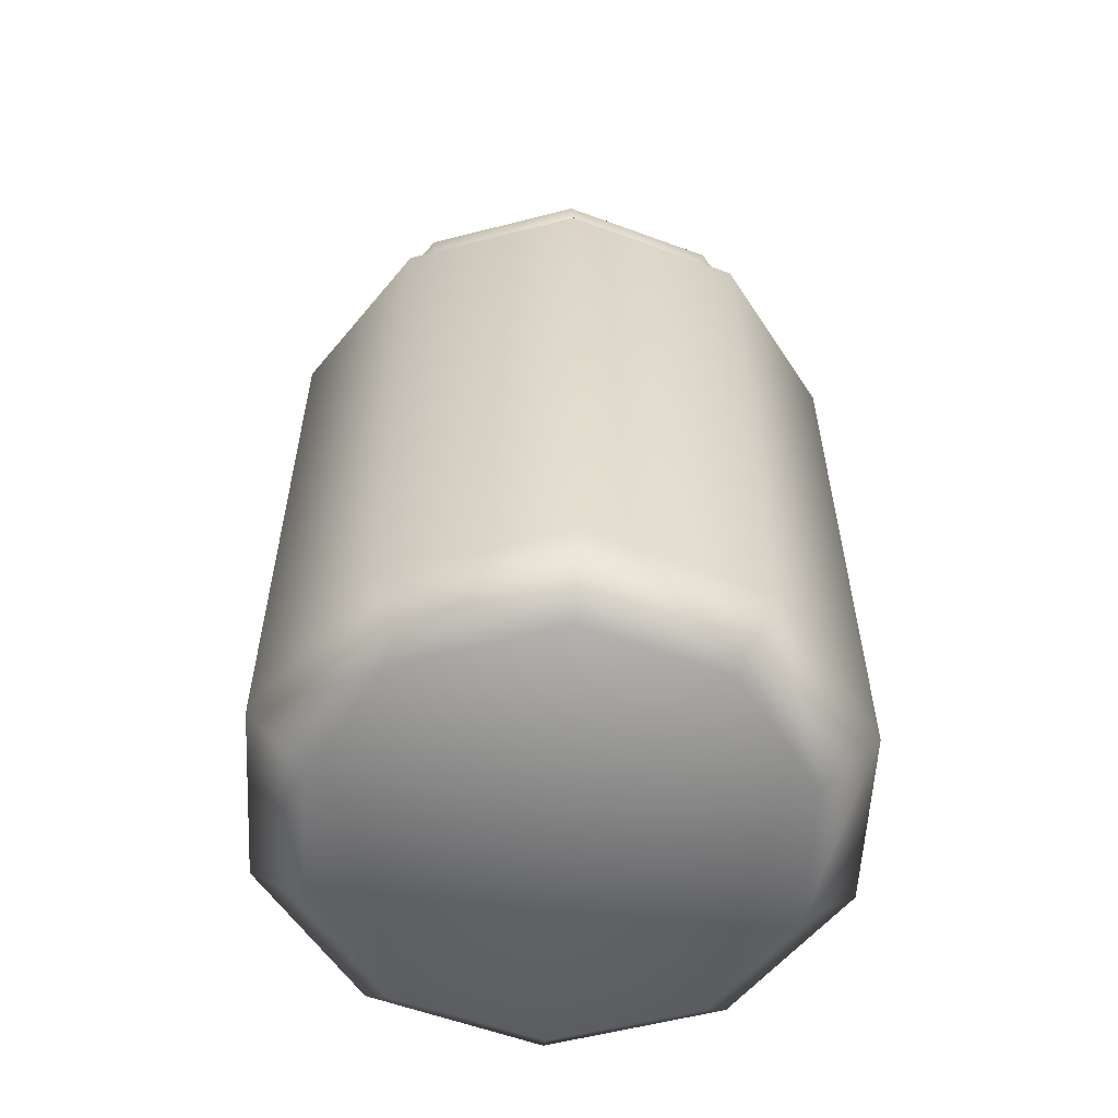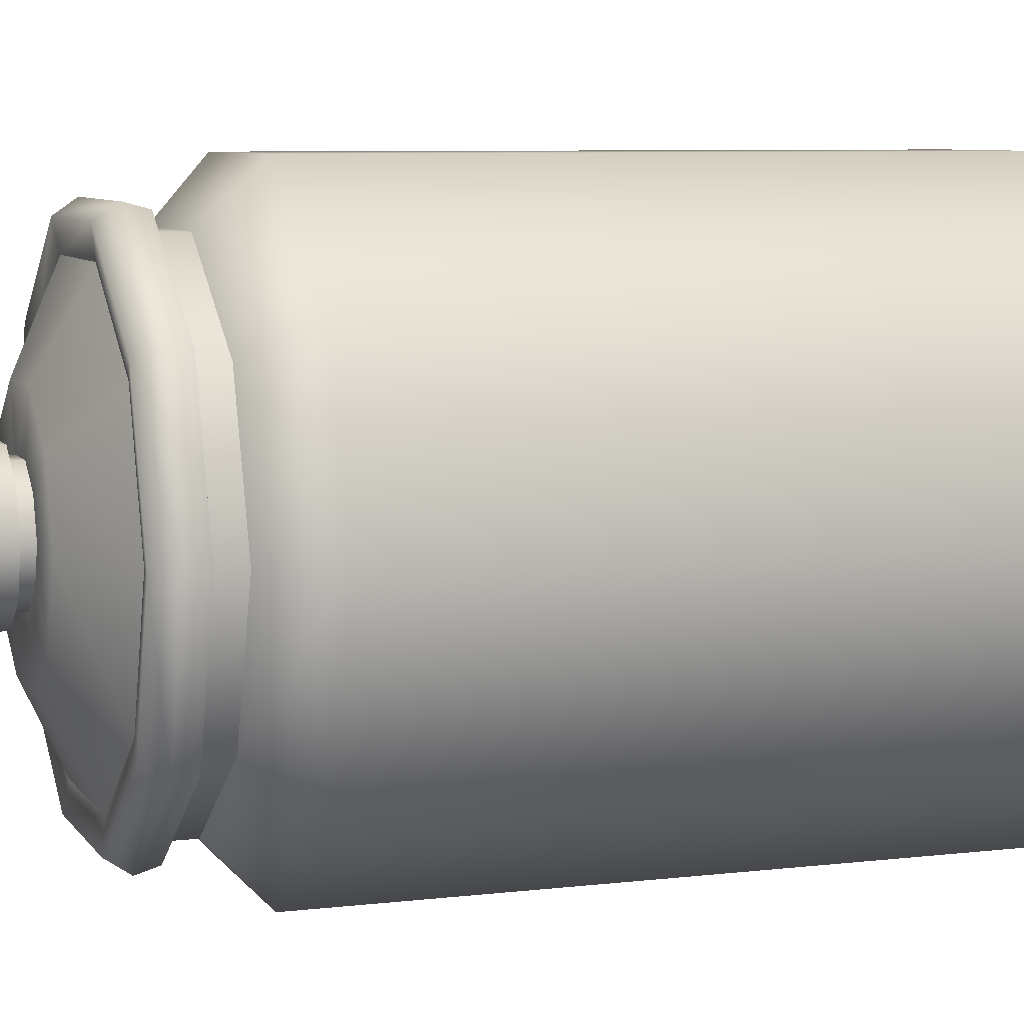
<metadata>
{"format":"obj","ext":"obj","renderer":"f3d","projection":"perspective","resolution":1024,"background":"white","views":[{"elev":-57.6,"azim":87.0,"up":"+Y"},{"elev":7.2,"azim":-109.2,"up":"+Z"}]}
</metadata>
<code>
g default
v 0.5525 1.131 -0.2672
v -0.1487 1.289 -0.6004
v 0.7854 1.643 -0.2461
v -0.1163 1.845 -0.675
v 0.6554 2.118 -0.147
v 0.05076 2.254 -0.4346
v 0.4643 2.632 0.07548
v 0.1741 2.697 -0.06256
v 0.3153 2.567 0.3582
v 0.02505 2.633 0.2202
v 0.3506 2.043 0.4585
v -0.254 2.179 0.1709
v 0.3323 1.547 0.6613
v -0.5694 1.749 0.2325
v 0.2002 1.061 0.4358
v -0.4973 1.218 0.1041
v 0.2341 1.198 -0.5072
v 0.4149 1.763 -0.6206
v 0.4085 2.2 -0.4009
v 0.3367 2.723 -0.002992
v 0.1589 2.638 0.331
v -0.007139 2.097 0.4248
v -0.1968 1.635 0.6054
v -0.1847 1.112 0.3328
v 0.7409 1.35 -0.283
v -0.1665 1.554 -0.7146
v 0.7413 1.874 -0.2112
v -0.03593 2.049 -0.5808
v 0.5645 2.427 -0.02805
v 0.1222 2.526 -0.2384
v 0.4203 2.642 0.246
v 0.07532 2.719 0.08197
v 0.3393 2.348 0.4085
v -0.103 2.448 0.1981
v 0.3507 1.79 0.5707
v -0.4266 1.965 0.2011
v 0.2847 1.255 0.6293
v -0.6212 1.459 0.1985
v 0.4502 1.05 0.1175
v -0.4057 1.243 -0.2896
v -0.5068 1.834 -0.2992
v -0.2116 2.241 -0.1841
v 0.7228 1.558 0.2856
v 0.6129 2.056 0.208
v 0.362 1.485 -0.6407
v 0.4237 1.977 -0.5382
v 0.3839 2.495 -0.2096
v 0.2533 2.765 0.1924
v 0.07817 2.388 0.3826
v -0.109 1.862 0.528
v -0.2372 1.359 0.5601
v -0.5511 1.551 -0.3313
v -0.3726 2.039 -0.2571
v -0.06918 2.509 -0.05626
v 0.6724 1.277 0.2505
v 0.6873 1.801 0.2469
v 0.5312 2.374 0.2293
v -0.1032 1.051 0.1328
v -0.2205 1.124 -0.2101
v 0.1281 1.1 -0.3307
v 0.2445 1.02 0.01104
v -0.319 1.109 0.02029
v -0.09775 1.154 -0.4266
v 0.3468 1.055 -0.2153
v 0.1232 1.01 0.2309
v -0.1103 0.9972 0.1223
v -0.2269 1.07 -0.2186
v 0.2352 0.9659 0.001186
v -0.1632 1.088 -0.03793
v -0.1685 1.034 -0.04833
v -0.4973 0.423 -0.03862
v -0.4866 0.4161 -0.04175
v -0.04693 1.112 -0.2725
v 0.1884 1.059 -0.1606
v 0.09199 0.2203 0.5338
v 0.0823 0.2088 0.5108
v 0.07097 1.036 0.07341
v 0.06254 0.9817 0.06152
v -0.6668 0.6853 0.1968
v -0.6246 0.6893 0.1869
v -0.6597 0.7169 0.05053
v -0.6899 0.7372 -0.08884
v -0.7322 0.7333 -0.07886
v -0.707 0.7121 0.06162
v -0.4782 1.036 0.275
v -0.467 1 0.2648
v -0.5124 1.036 0.07131
v -0.5694 1.076 -0.1184
v -0.5892 1.111 -0.1062
v -0.5354 1.074 0.08497
v 0.04389 0.5884 0.6479
v 0.1811 0.5665 0.6102
v 0.3129 0.5388 0.5598
v 0.2979 0.5331 0.5152
v 0.1645 0.5607 0.5606
v 0.02899 0.5828 0.6035
v -0.006414 0.9413 0.4892
v 0.1842 0.9168 0.4267
v 0.3736 0.891 0.361
v 0.361 0.8554 0.3341
v 0.1702 0.8783 0.3963
v -0.01705 0.9073 0.4673
v -0.476 0.4202 -0.01243
v -0.4894 0.4225 -0.009268
v -0.4923 0.4294 -0.07076
v -0.5058 0.4317 -0.06756
v 0.06357 0.2331 0.5404
v 0.05615 0.2243 0.521
v 0.1208 0.2229 0.5207
v 0.1133 0.214 0.5012
v 0.1198 1.045 -0.3389
v 0.1767 1.005 -0.1689
v 0.2441 0.377 -0.29
v 0.2332 0.3744 -0.286
v -0.2311 0.4625 -0.627
v -0.2303 0.4544 -0.6144
v -0.05307 1.057 -0.2782
v 0.4903 0.5901 -0.5104
v 0.4551 0.608 -0.4932
v 0.5106 0.588 -0.362
v 0.5582 0.5626 -0.2289
v 0.5935 0.5447 -0.2461
v 0.5498 0.5675 -0.3812
v 0.479 0.9936 -0.4946
v 0.4486 0.9694 -0.4883
v 0.5073 0.9324 -0.2978
v 0.5848 0.8919 -0.1155
v 0.6151 0.9161 -0.1218
v 0.5412 0.9612 -0.3045
v -0.09926 0.7576 -0.8494
v -0.2408 0.7741 -0.8265
v -0.3789 0.7843 -0.7889
v -0.37 0.7841 -0.746
v -0.2308 0.7745 -0.7787
v -0.09043 0.7575 -0.8066
v 0.01939 1.106 -0.7058
v -0.1729 1.124 -0.6442
v -0.3687 1.136 -0.5985
v -0.3672 1.1 -0.5768
v -0.1715 1.083 -0.6205
v 0.0209 1.07 -0.6839
v 0.2236 0.3875 -0.3136
v 0.2352 0.3848 -0.3189
v 0.2448 0.3783 -0.2568
v 0.2565 0.3757 -0.2621
v -0.2005 0.4638 -0.635
v -0.1985 0.4601 -0.6198
v -0.2592 0.4708 -0.6189
v -0.2572 0.467 -0.6036
v -0.001792 0.8393 -0.2449
v -0.001948 0.822 -0.2338
v 0.01197 0.8117 -0.2225
v 0.03191 0.8144 -0.2177
v 0.04617 0.8286 -0.2221
v 0.04624 0.8461 -0.2329
v 0.03221 0.8566 -0.2439
v 0.01238 0.8537 -0.249
v -0.08193 1.039 -0.1499
v -0.08703 1.027 -0.07683
v -0.03863 1.01 -0.02253
v 0.03504 0.9981 -0.01891
v 0.09084 0.9983 -0.06797
v 0.09593 1.01 -0.1411
v 0.04751 1.027 -0.1954
v -0.02614 1.039 -0.199
v -0.07115 0.9682 -0.1449
v -0.07452 0.9546 -0.09388
v -0.03867 0.9408 -0.05502
v 0.01546 0.9344 -0.05109
v 0.05633 0.9396 -0.08425
v 0.05978 0.954 -0.135
v 0.02401 0.9688 -0.1736
v -0.0302 0.9743 -0.1778
v -0.04067 0.872 -0.2009
v -0.04177 0.8473 -0.1757
v -0.01666 0.8314 -0.153
v 0.02007 0.8334 -0.1462
v 0.04694 0.8524 -0.1592
v 0.04794 0.8775 -0.1841
v 0.02272 0.8938 -0.2063
v -0.0139 0.8914 -0.2135
v 0.02429 0.8299 -0.2398
v -0.7093 1.484 -0.04894
v -0.6824 1.35 0.1209
v -0.6131 1.338 0.3274
v -0.5279 1.454 0.4917
v -0.4594 1.652 0.5509
v -0.6836 1.689 -0.1173
v -0.5715 1.671 0.2168
v -0.6682 1.694 0.2505
v -0.7864 1.507 -0.01531
v -0.7601 1.376 0.1509
v -0.6923 1.364 0.353
v -0.6089 1.477 0.5137
v -0.5419 1.672 0.5717
v -0.7612 1.708 -0.08221
v -0.4337 1.857 0.4825
v -0.4606 1.992 0.3127
v -0.5298 2.003 0.1062
v -0.615 1.888 -0.05805
v -0.6836 1.689 -0.1173
v -0.4594 1.652 0.5509
v -0.5715 1.671 0.2168
v -0.6682 1.694 0.2505
v -0.5167 1.873 0.5048
v -0.543 2.004 0.3386
v -0.6108 2.015 0.1365
v -0.6942 1.902 -0.02423
v -0.7612 1.708 -0.08221
v -0.5419 1.672 0.5717
v 0.01168 1.332 0.7483
v 0.1417 1.169 0.6864
v 0.3388 1.12 0.6066
v 0.5278 1.206 0.5394
v 0.6365 1.393 0.5104
v -0.001526 1.549 0.7687
v 0.3175 1.471 0.6395
v 0.3553 1.464 0.7373
v 0.04958 1.33 0.8269
v 0.1768 1.169 0.7663
v 0.3697 1.122 0.6882
v 0.5547 1.206 0.6224
v 0.661 1.389 0.5941
v 0.03666 1.542 0.8468
v 0.6233 1.61 0.5308
v 0.4933 1.773 0.5927
v 0.2961 1.822 0.6725
v 0.1071 1.736 0.7397
v -0.001526 1.549 0.7687
v 0.6365 1.393 0.5104
v 0.3175 1.471 0.6395
v 0.3553 1.464 0.7373
v 0.6481 1.601 0.6141
v 0.5209 1.761 0.6746
v 0.3279 1.808 0.7527
v 0.143 1.725 0.8185
v 0.03666 1.542 0.8468
v 0.661 1.389 0.5941
g polySurface7
f 2 26 45 17
f 18 45 26 4
f 3 25 45 18
f 45 25 1 17
f 18 4 28 46
f 19 46 28 6
f 5 27 46 19
f 3 18 46 27
f 19 6 30 47
f 20 47 30 8
f 7 29 47 20
f 5 19 47 29
f 48 20 8 32
f 48 32 10 21
f 48 21 9 31
f 20 48 31 7
f 21 10 34 49
f 22 49 34 12
f 11 33 49 22
f 9 21 49 33
f 22 12 36 50
f 23 50 36 14
f 13 35 50 23
f 11 22 50 35
f 23 14 38 51
f 51 38 16 24
f 15 37 51 24
f 13 23 51 37
f 16 38 52 40
f 41 52 38 14
f 4 26 52 41
f 52 26 2 40
f 41 14 36 53
f 42 53 36 12
f 6 28 53 42
f 4 41 53 28
f 42 12 34 54
f 10 32 54 34
f 32 8 30 54
f 6 42 54 30
f 1 25 55 39
f 43 55 25 3
f 13 37 55 43
f 55 37 15 39
f 43 3 27 56
f 44 56 27 5
f 11 35 56 44
f 13 43 56 35
f 44 5 29 57
f 7 31 57 29
f 31 9 33 57
f 11 44 57 33
f 62 16 40 59
f 63 2 17 60
f 69 62 59
f 69 59 89 90
f 67 70 87 88
f 63 73 59
f 64 1 39 61
f 73 63 60
f 64 74 60
f 65 15 24 58
f 62 69 58
f 58 69 90 85
f 70 66 86 87
f 66 58 85 86
f 102 97 58 66
f 77 65 58
f 97 98 77 58
f 101 102 66 78
f 74 64 61
f 100 101 78 68
f 98 99 61 77
f 65 77 61
f 99 100 68 61
f 67 88 89 59
f 79 80 86 85
f 80 81 87 86
f 81 82 88 87
f 82 83 89 88
f 83 84 90 89
f 84 79 85 90
f 91 92 98 97
f 92 93 99 98
f 93 94 100 99
f 94 95 101 100
f 95 96 102 101
f 96 91 97 102
f 81 80 103 72
f 103 80 79 104
f 105 106 83 82
f 84 83 106 71
f 82 81 72 105
f 71 106 105 72
f 104 79 84 71
f 103 104 71 72
f 92 91 107 75
f 107 91 96 108
f 110 94 93 109
f 95 94 110 76
f 93 92 75 109
f 108 96 95 76
f 75 107 108 76
f 110 109 75 76
f 74 61 128 129
f 68 112 126 127
f 60 74 129 124
f 112 111 125 126
f 111 60 124 125
f 141 136 60 111
f 136 137 73 60
f 140 141 111 117
f 139 140 117 67
f 137 138 59 73
f 138 139 67 59
f 61 68 127 128
f 118 119 125 124
f 119 120 126 125
f 120 121 127 126
f 121 122 128 127
f 122 123 129 128
f 123 118 124 129
f 130 131 137 136
f 131 132 138 137
f 132 133 139 138
f 133 134 140 139
f 134 135 141 140
f 135 130 136 141
f 120 119 142 114
f 142 119 118 143
f 144 145 122 121
f 123 122 145 113
f 121 120 114 144
f 113 145 144 114
f 143 118 123 113
f 142 143 113 114
f 131 130 146 115
f 146 130 135 147
f 149 133 132 148
f 134 133 149 116
f 132 131 115 148
f 147 135 134 116
f 115 146 147 116
f 149 148 115 116
f 70 67 158 159
f 66 70 159 160
f 78 66 160 161
f 68 78 161 162
f 112 68 162 163
f 111 112 163 164
f 117 111 164 165
f 67 117 165 158
f 166 167 159 158
f 167 168 160 159
f 168 169 161 160
f 169 170 162 161
f 170 171 163 162
f 171 172 164 163
f 172 173 165 164
f 173 166 158 165
f 167 166 174 175
f 168 167 175 176
f 169 168 176 177
f 170 169 177 178
f 171 170 178 179
f 172 171 179 180
f 173 172 180 181
f 166 173 181 174
f 153 154 178 177
f 157 150 174 181
f 150 151 175 174
f 151 152 176 175
f 152 153 177 176
f 154 155 179 178
f 155 156 180 179
f 156 157 181 180
f 182 150 157 156
f 154 182 156 155
f 182 154 153 152
f 150 182 152 151
f 183 191 196 188
f 191 183 184 192
f 192 184 185 193
f 193 185 186 194
f 194 186 187 195
f 189 183 188
f 184 183 189
f 185 184 189
f 186 185 189
f 187 186 189
f 196 191 190
f 190 191 192
f 190 192 193
f 190 193 194
f 190 194 195
f 197 205 210 202
f 205 197 198 206
f 206 198 199 207
f 207 199 200 208
f 208 200 201 209
f 203 197 202
f 198 197 203
f 199 198 203
f 200 199 203
f 201 200 203
f 210 205 204
f 204 205 206
f 204 206 207
f 204 207 208
f 204 208 209
f 211 219 224 216
f 219 211 212 220
f 220 212 213 221
f 221 213 214 222
f 222 214 215 223
f 217 211 216
f 212 211 217
f 213 212 217
f 214 213 217
f 215 214 217
f 224 219 218
f 218 219 220
f 218 220 221
f 218 221 222
f 218 222 223
f 225 233 238 230
f 233 225 226 234
f 234 226 227 235
f 235 227 228 236
f 236 228 229 237
f 231 225 230
f 226 225 231
f 227 226 231
f 228 227 231
f 229 228 231
f 238 233 232
f 232 233 234
f 232 234 235
f 232 235 236
f 232 236 237
f 62 58 24 16
f 63 59 40 2
f 64 60 17 1
f 65 61 39 15
g default
v 0.9859 0.3339 -0.7163
v 0.3766 0.3339 -1.159
v 0.3013 0.1141 -0.9272
v 0.7887 0.1141 -0.573
v 0.9749 0.1141 0
v 1.219 0.3339 0
v -0.3766 0.3339 -1.159
v -0.3013 0.1141 -0.9272
v -0.9859 0.3339 -0.7163
v -0.7887 0.1141 -0.573
v -1.219 0.3339 0
v -0.9749 0.1141 0
v -0.9859 0.3339 0.7163
v -0.7887 0.1141 0.573
v -0.3766 0.3339 1.159
v -0.3013 0.1141 0.9272
v 0.3766 0.3339 1.159
v 0.3013 0.1141 0.9272
v 0.9859 0.3339 0.7163
v 0.7887 0.1141 0.573
v 0 0.1141 0
v 0.9859 2.991 -0.7163
v 0.3766 2.991 -1.159
v -0.3766 2.991 -1.159
v -0.9859 2.991 -0.7163
v -1.219 2.991 0
v -0.9859 2.991 0.7163
v -0.3766 2.991 1.159
v 0.3766 2.991 1.159
v 0.9859 2.991 0.7163
v 1.219 2.991 0
v 0 2.991 0
v 0.9859 2.991 -0.7163
v 0.7887 3.211 -0.573
v 0.3766 2.991 -1.159
v 0.3013 3.211 -0.9272
v -0.3766 2.991 -1.159
v -0.3013 3.211 -0.9272
v -0.9859 2.991 -0.7163
v -0.7887 3.211 -0.573
v -1.219 2.991 0
v -0.9749 3.211 0
v -0.9859 2.991 0.7163
v -0.7887 3.211 0.573
v -0.3766 2.991 1.159
v -0.3013 3.211 0.9272
v 0.3766 2.991 1.159
v 0.3013 3.211 0.9272
v 0.9859 2.991 0.7163
v 0.7887 3.211 0.573
v 1.219 2.991 0
v 0.9749 3.211 0
v 0.7887 3.419 -0.573
v 0.9749 3.419 0
v 0.3013 3.419 -0.9272
v -0.3013 3.419 -0.9272
v -0.7887 3.419 -0.573
v -0.9749 3.419 0
v -0.7887 3.419 0.573
v -0.3013 3.419 0.9272
v 0.3013 3.419 0.9272
v 0.7887 3.419 0.573
v 0 0 0
v 1.055 0.2351 -0.7662
v 0.8437 0 -0.613
v 0.4028 0.2351 -1.24
v 0.3223 0 -0.9918
v -0.4028 0.2351 -1.24
v -0.3223 0 -0.9918
v -1.055 0.2351 -0.7662
v -0.8437 0 -0.613
v -1.304 0.2351 0
v -1.043 0 0
v -1.055 0.2351 0.7662
v -0.8437 0 0.613
v -0.4028 0.2351 1.24
v -0.3223 0 0.9918
v 0.4028 0.2351 1.24
v 0.3223 0 0.9918
v 1.055 0.2351 0.7662
v 0.8437 0 0.613
v 1.304 0.2351 0
v 1.043 0 0
v 1.055 3.052 -0.7662
v 0.8437 3.287 -0.613
v 0.4028 3.052 -1.24
v 0.3223 3.287 -0.9918
v -0.4028 3.052 -1.24
v -0.3223 3.287 -0.9918
v -1.055 3.052 -0.7662
v -0.8437 3.287 -0.613
v -1.304 3.052 0
v -1.043 3.287 0
v -1.055 3.052 0.7662
v -0.8437 3.287 0.613
v -0.4028 3.052 1.24
v -0.3223 3.287 0.9918
v 0.4028 3.052 1.24
v 0.3223 3.287 0.9918
v 1.055 3.052 0.7662
v 0.8437 3.287 0.613
v 1.304 3.052 0
v 1.043 3.287 0
v 0.8437 3.419 -0.613
v 1.043 3.419 0
v 0.3223 3.419 -0.9918
v -0.3223 3.419 -0.9918
v -0.8437 3.419 -0.613
v -1.043 3.419 0
v -0.8437 3.419 0.613
v -0.3223 3.419 0.9918
v 0.3223 3.419 0.9918
v 0.8437 3.419 0.613
v 0.9056 3.419 -0.658
v 0.3459 3.419 -1.065
v -0.3459 3.419 -1.065
v -0.9056 3.419 -0.658
v -1.119 3.419 0
v -0.9056 3.419 0.658
v -0.3459 3.419 1.065
v 0.3459 3.419 1.065
v 0.9056 3.419 0.658
v 1.119 3.419 0
v 0.8734 3.614 -0.6345
v 0.3336 3.614 -1.027
v -0.3336 3.614 -1.027
v -0.8734 3.614 -0.6345
v -1.08 3.614 0
v -0.8734 3.614 0.6345
v -0.3336 3.614 1.027
v 0.3336 3.614 1.027
v 0.8734 3.614 0.6345
v 1.08 3.614 0
v -0.9447 3.593 0
v -0.7643 3.593 0.5553
v -0.2919 3.593 0.8985
v 0.2919 3.593 0.8985
v 0.7643 3.593 0.5553
v 0.9447 3.593 0
v 0.7643 3.593 -0.5553
v 0.2919 3.593 -0.8985
v -0.2919 3.593 -0.8985
v -0.7643 3.593 -0.5553
v -0.3544 3.517 1.091
v -0.9278 3.517 0.6741
v -1.147 3.517 0
v -0.9278 3.517 -0.6741
v -0.3544 3.517 -1.091
v 0.3544 3.517 -1.091
v 0.9278 3.517 -0.6741
v 1.147 3.517 0
v 0.9278 3.517 0.6741
v 0.3544 3.517 1.091
v -0.4255 3.792 0.3091
v -0.1625 3.792 0.5002
v 0.1625 3.792 0.5002
v 0.4255 3.792 0.3091
v 0.5259 3.792 0
v 0.4255 3.792 -0.3091
v 0.1625 3.792 -0.5002
v -0.1625 3.792 -0.5002
v -0.4255 3.792 -0.3091
v -0.5259 3.792 0
v -0.2127 3.792 0.1546
v -0.08126 3.792 0.2501
v 0.08126 3.792 0.2501
v 0.2127 3.792 0.1546
v 0.263 3.792 0
v 0.2127 3.792 -0.1546
v 0.08126 3.792 -0.2501
v -0.08126 3.792 -0.2501
v -0.2127 3.792 -0.1546
v -0.263 3.792 0
v 0.2127 3.856 -0.1546
v 0.08126 3.856 -0.2501
v -0.08126 3.856 -0.2501
v -0.2127 3.856 -0.1546
v -0.263 3.856 0
v -0.2127 3.856 0.1546
v -0.08126 3.856 0.2501
v 0.08126 3.856 0.2501
v 0.2127 3.856 0.1546
v 0.263 3.856 0
v 0 4.178 0
v 0.259 3.856 -0.1882
v 0.09892 3.856 -0.3044
v -0.09892 3.856 -0.3044
v -0.259 3.856 -0.1882
v -0.3201 3.856 0
v -0.259 3.856 0.1882
v -0.09892 3.856 0.3044
v 0.09892 3.856 0.3044
v 0.259 3.856 0.1882
v 0.3201 3.856 0
v 0.07748 4.178 -0.2385
v 0.1037 4.097 -0.3191
v 0.2714 4.097 -0.1972
v 0.2028 4.178 -0.1474
v -0.07748 4.178 -0.2385
v -0.1037 4.097 -0.3191
v -0.2028 4.178 -0.1474
v -0.2714 4.097 -0.1972
v -0.2507 4.178 0
v -0.3355 4.097 0
v -0.2028 4.178 0.1474
v -0.2714 4.097 0.1972
v -0.07748 4.178 0.2385
v -0.1037 4.097 0.3191
v 0.07748 4.178 0.2385
v 0.1037 4.097 0.3191
v 0.2028 4.178 0.1474
v 0.2714 4.097 0.1972
v 0.2507 4.178 0
v 0.3355 4.097 0
g polySurface30
f 239 242 241 240
f 242 239 244 243
f 240 241 246 245
f 245 246 248 247
f 247 248 250 249
f 249 250 252 251
f 251 252 254 253
f 253 254 256 255
f 255 256 258 257
f 257 258 243 244
f 241 242 259
f 246 241 259
f 248 246 259
f 250 248 259
f 252 250 259
f 254 252 259
f 256 254 259
f 258 256 259
f 243 258 259
f 242 243 259
f 239 240 261 260
f 240 245 262 261
f 245 247 263 262
f 247 249 264 263
f 249 251 265 264
f 251 253 266 265
f 253 255 267 266
f 255 257 268 267
f 257 244 269 268
f 244 239 260 269
f 270 262 263
f 265 270 264
f 270 263 264
f 261 270 260
f 261 262 270
f 260 270 269
f 268 270 267
f 266 270 265
f 267 270 266
f 269 270 268
f 271 289 290 272
f 272 274 273 271
f 274 276 275 273
f 276 278 277 275
f 278 280 279 277
f 280 282 281 279
f 282 284 283 281
f 284 286 285 283
f 286 288 287 285
f 288 290 289 287
f 290 292 291 272
f 272 291 293 274
f 274 293 294 276
f 276 294 295 278
f 278 295 296 280
f 280 296 297 282
f 282 297 298 284
f 284 298 299 286
f 286 299 300 288
f 288 300 292 290
f 302 303 305 304
f 303 302 320 321
f 304 305 307 306
f 306 307 309 308
f 308 309 311 310
f 310 311 313 312
f 312 313 315 314
f 314 315 317 316
f 316 317 319 318
f 318 319 321 320
f 305 303 301
f 307 305 301
f 309 307 301
f 311 309 301
f 313 311 301
f 315 313 301
f 317 315 301
f 319 317 301
f 321 319 301
f 303 321 301
f 322 323 341 340
f 323 322 324 325
f 325 324 326 327
f 327 326 328 329
f 329 328 330 331
f 331 330 332 333
f 333 332 334 335
f 335 334 336 337
f 337 336 338 339
f 339 338 340 341
f 302 304 324 322
f 304 306 326 324
f 306 308 328 326
f 308 310 330 328
f 310 312 332 330
f 312 314 334 332
f 314 316 336 334
f 316 318 338 336
f 318 320 340 338
f 320 302 322 340
f 341 323 342 343
f 323 325 344 342
f 325 327 345 344
f 327 329 346 345
f 329 331 347 346
f 331 333 348 347
f 333 335 349 348
f 335 337 350 349
f 337 339 351 350
f 339 341 343 351
f 291 292 343 342
f 293 291 342 344
f 294 293 344 345
f 295 294 345 346
f 296 295 346 347
f 297 296 347 348
f 298 297 348 349
f 299 298 349 350
f 300 299 350 351
f 292 300 351 343
f 352 353 387 388
f 353 354 386 387
f 354 355 385 386
f 355 356 384 385
f 356 357 383 384
f 357 358 382 383
f 358 359 391 382
f 359 360 390 391
f 360 361 389 390
f 361 352 388 389
f 366 367 373 372
f 367 368 374 373
f 368 369 375 374
f 369 370 376 375
f 370 371 377 376
f 371 362 378 377
f 362 363 379 378
f 363 364 380 379
f 364 365 381 380
f 365 366 372 381
f 383 382 368 367
f 384 383 367 366
f 385 384 366 365
f 386 385 365 364
f 387 386 364 363
f 388 387 363 362
f 389 388 362 371
f 390 389 371 370
f 391 390 370 369
f 382 391 369 368
f 373 374 393 392
f 374 375 394 393
f 375 376 395 394
f 376 377 396 395
f 377 378 397 396
f 378 379 398 397
f 379 380 399 398
f 380 381 400 399
f 381 372 401 400
f 372 373 392 401
f 392 393 403 402
f 393 394 404 403
f 394 395 405 404
f 395 396 406 405
f 396 397 407 406
f 397 398 408 407
f 398 399 409 408
f 399 400 410 409
f 400 401 411 410
f 401 392 402 411
f 407 408 413 412
f 408 409 414 413
f 409 410 415 414
f 410 411 416 415
f 411 402 417 416
f 402 403 418 417
f 403 404 419 418
f 404 405 420 419
f 405 406 421 420
f 406 407 412 421
f 412 413 424 423
f 413 414 425 424
f 414 415 426 425
f 415 416 427 426
f 416 417 428 427
f 417 418 429 428
f 418 419 430 429
f 419 420 431 430
f 420 421 432 431
f 421 412 423 432
f 433 434 438 437
f 434 433 436 435
f 435 436 451 452
f 437 438 440 439
f 439 440 442 441
f 441 442 444 443
f 443 444 446 445
f 445 446 448 447
f 447 448 450 449
f 449 450 452 451
f 422 436 433
f 422 433 437
f 422 437 439
f 422 439 441
f 422 441 443
f 422 443 445
f 422 445 447
f 422 447 449
f 422 449 451
f 422 451 436
f 423 424 434 435
f 424 425 438 434
f 425 426 440 438
f 426 427 442 440
f 427 428 444 442
f 428 429 446 444
f 429 430 448 446
f 430 431 450 448
f 431 432 452 450
f 432 423 435 452
f 353 352 342 344
f 354 353 344 345
f 355 354 345 346
f 356 355 346 347
f 357 356 347 348
f 358 357 348 349
f 359 358 349 350
f 360 359 350 351
f 361 360 351 343
f 352 361 343 342

</code>
